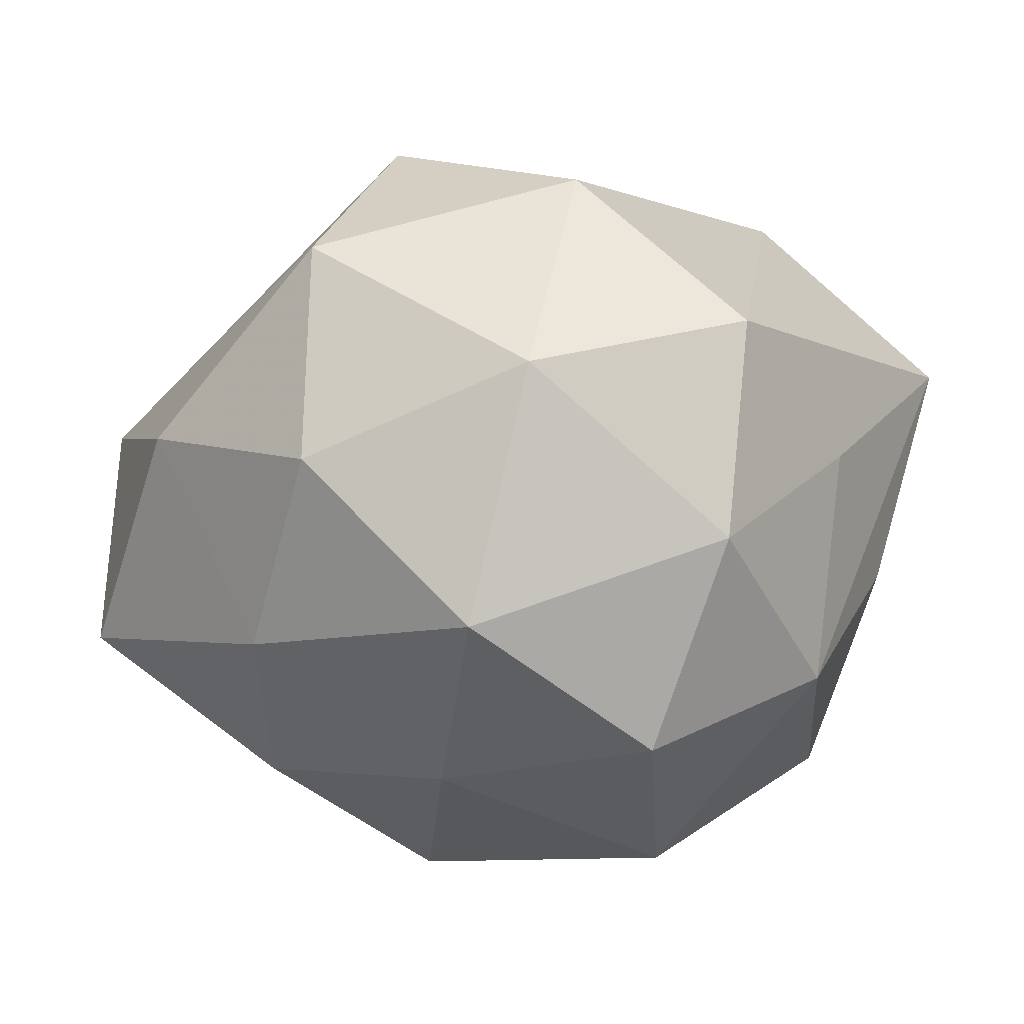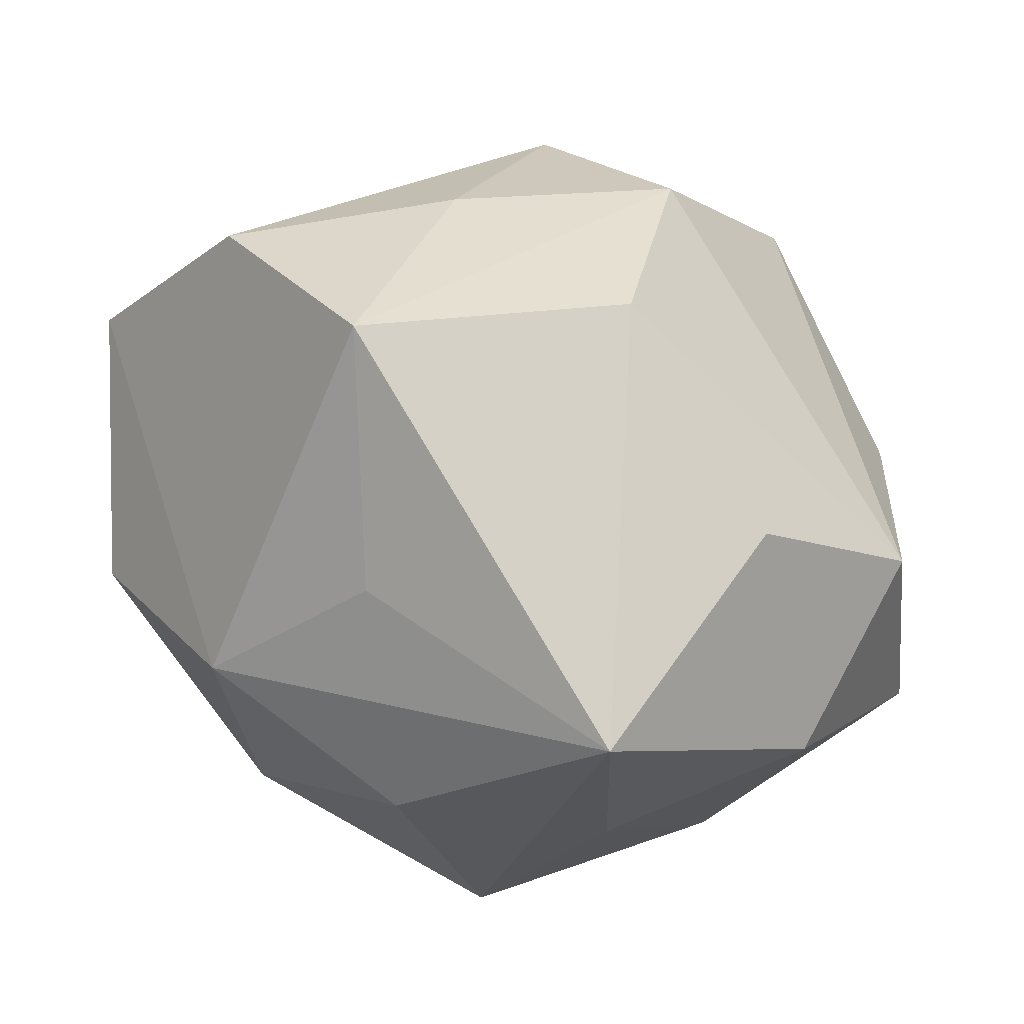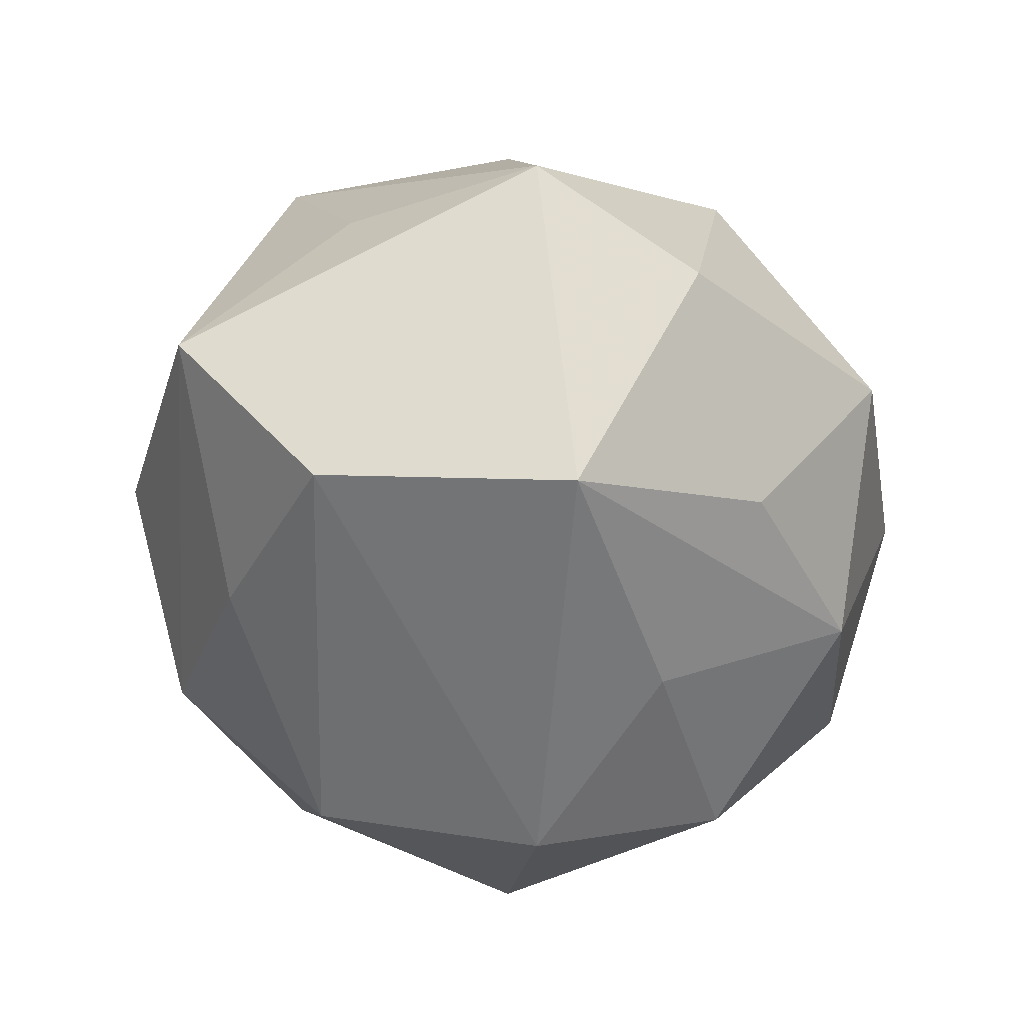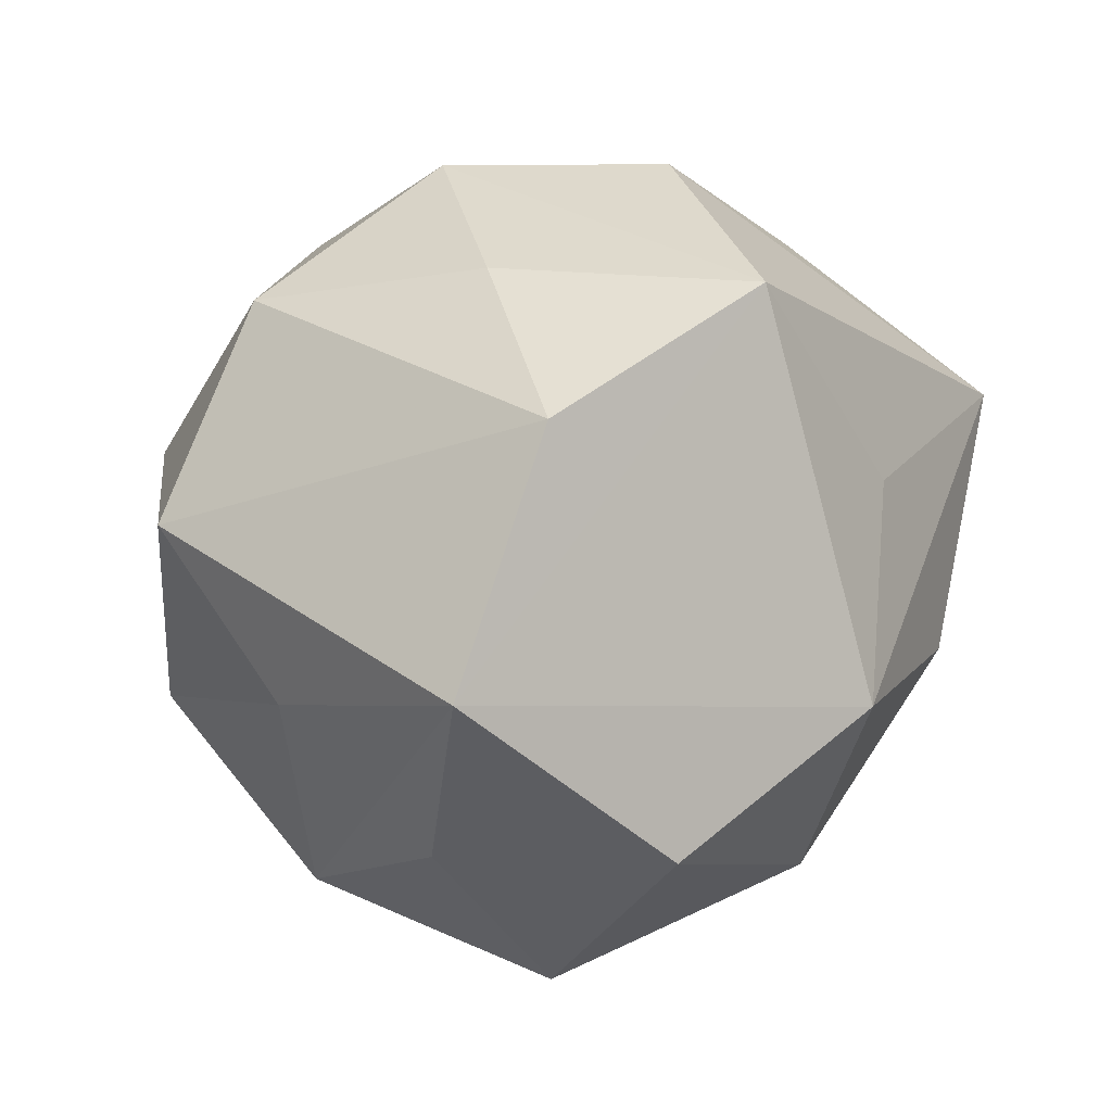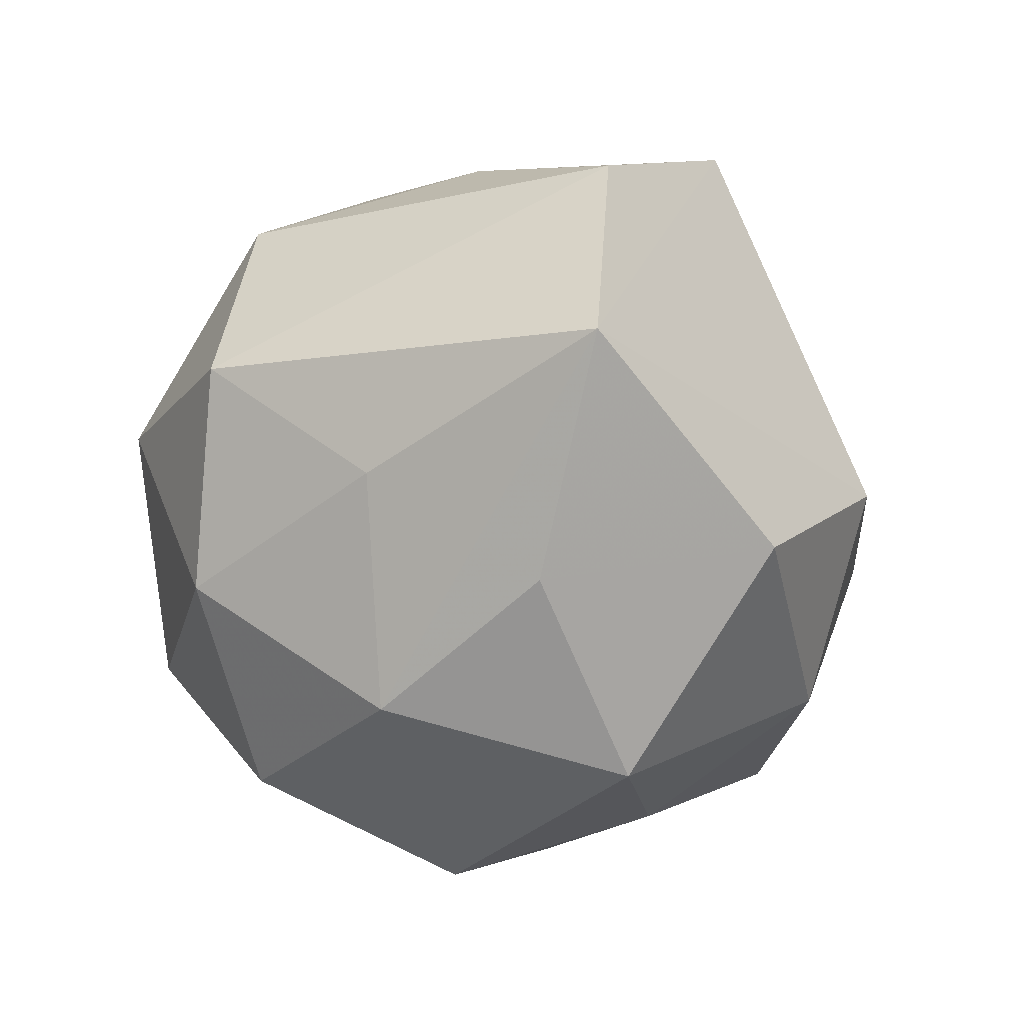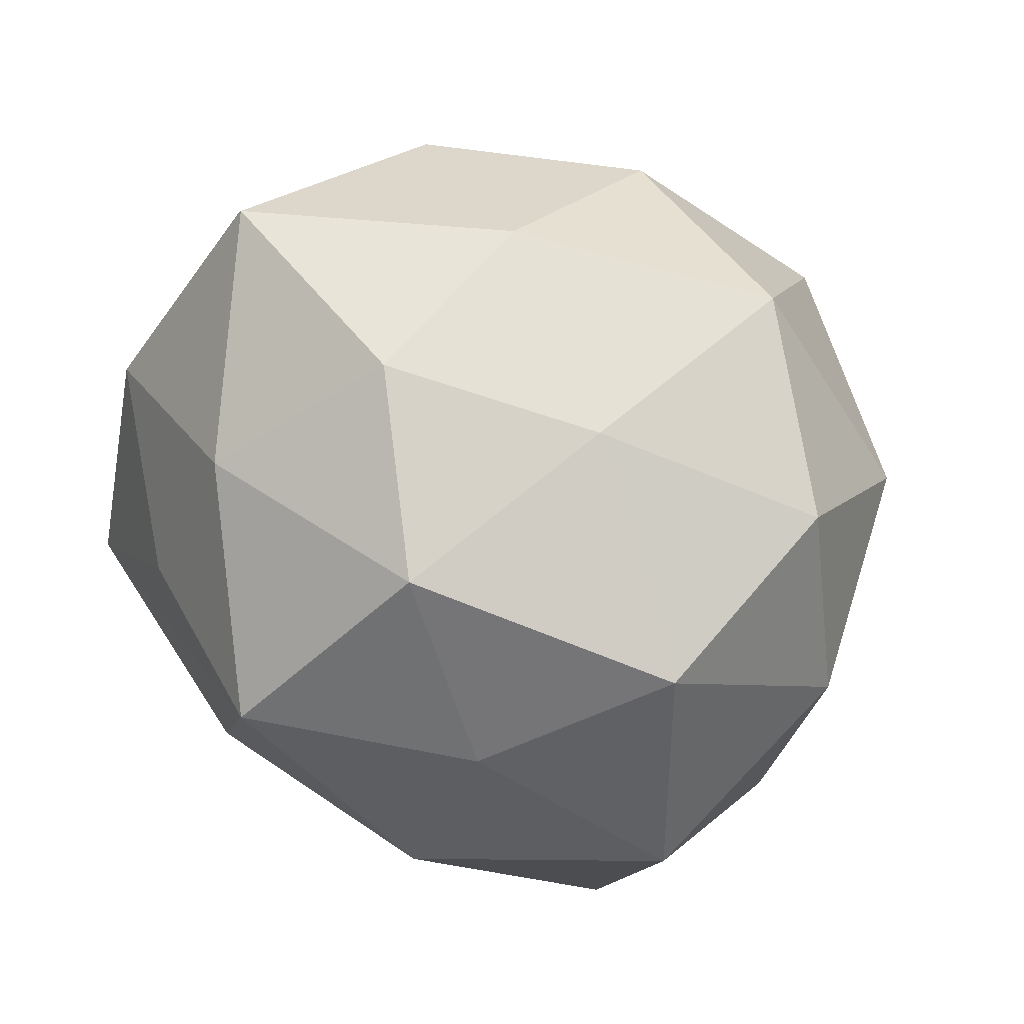
<metadata>
{"format":"obj","ext":"obj","renderer":"f3d","projection":"perspective","resolution":1024,"background":"white","views":[{"elev":-9.5,"azim":18.0,"up":"+Z"},{"elev":40.8,"azim":-141.7,"up":"+Z"},{"elev":16.1,"azim":63.2,"up":"+Y"},{"elev":33.7,"azim":121.0,"up":"+Z"},{"elev":-1.6,"azim":100.7,"up":"+Z"},{"elev":-74.5,"azim":-32.3,"up":"+Z"}]}
</metadata>
<code>
v 0.01033 0.04896 0.0007626
v -0.05288 -0.01982 -0.01859
v -0.03929 0.007041 -0.03108
v -0.008862 -0.02239 0.04502
v 0.03953 0.03916 -0.006327
v 0.01802 -0.04874 0.00887
v 0.001795 0.02818 0.04726
v 0.04077 -0.03127 0.01623
v 0.04796 -0.00934 0.002674
v -0.008921 0.03996 0.01878
v 0.01156 -0.002955 0.04508
v -0.01988 0.0318 -0.03822
v 0.03711 0.02101 -0.03429
v 0.01894 -0.03165 0.03626
v 0.01105 0.04132 -0.02609
v 0.009944 -0.04706 -0.02254
v 0.04422 -0.00842 -0.02604
v 0.04887 0.01207 -0.01027
v -0.02104 0.003056 0.04646
v -0.05341 -0.014 0.01034
v -0.03656 -0.03673 0.005048
v 0.007784 0.01965 -0.0419
v -0.01068 -0.04989 -0.00155
v -0.001757 -0.02365 -0.03907
v -0.02829 -0.01627 -0.03672
v 0.03245 0.01794 0.04174
v -0.01197 -0.04437 0.02665
v 0.03867 -0.03381 -0.01125
v -0.01265 0.002263 -0.04879
v 0.02744 -0.02853 -0.03635
v -0.02244 -0.03672 -0.02239
v 0.02135 -0.004017 -0.04868
v 0.05563 0.0201 0.01887
v -0.03777 0.0279 -0.01566
v -0.04489 0.03801 0.01211
v -0.04567 0.007766 0.0259
v -0.01753 0.04571 -0.009238
v -0.05521 0.009765 -0.0039
f 1 33 5
f 7 33 1
f 19 7 35
f 35 12 34
f 9 33 8
f 17 33 9
f 35 7 10
f 10 1 35
f 7 1 10
f 37 12 35
f 35 1 37
f 26 33 7
f 8 33 26
f 26 14 8
f 36 19 35
f 11 26 7
f 14 26 11
f 32 13 17
f 5 13 15
f 15 1 5
f 12 37 15
f 15 37 1
f 18 33 17
f 17 13 18
f 5 33 18
f 18 13 5
f 28 9 8
f 17 9 28
f 2 31 21
f 4 27 14
f 14 11 4
f 7 19 4
f 4 11 7
f 23 27 21
f 21 31 23
f 23 31 16
f 29 32 24
f 16 31 24
f 13 32 22
f 12 15 22
f 22 15 13
f 29 12 22
f 22 32 29
f 30 28 16
f 16 24 30
f 30 24 32
f 30 32 17
f 17 28 30
f 3 34 12
f 3 12 29
f 20 2 21
f 21 27 20
f 27 4 20
f 19 36 20
f 20 4 19
f 27 23 6
f 8 14 6
f 14 27 6
f 6 23 16
f 6 28 8
f 16 28 6
f 31 2 25
f 25 24 31
f 29 24 25
f 25 3 29
f 2 3 25
f 35 34 38
f 34 3 38
f 38 3 2
f 2 20 38
f 38 36 35
f 38 20 36

</code>
